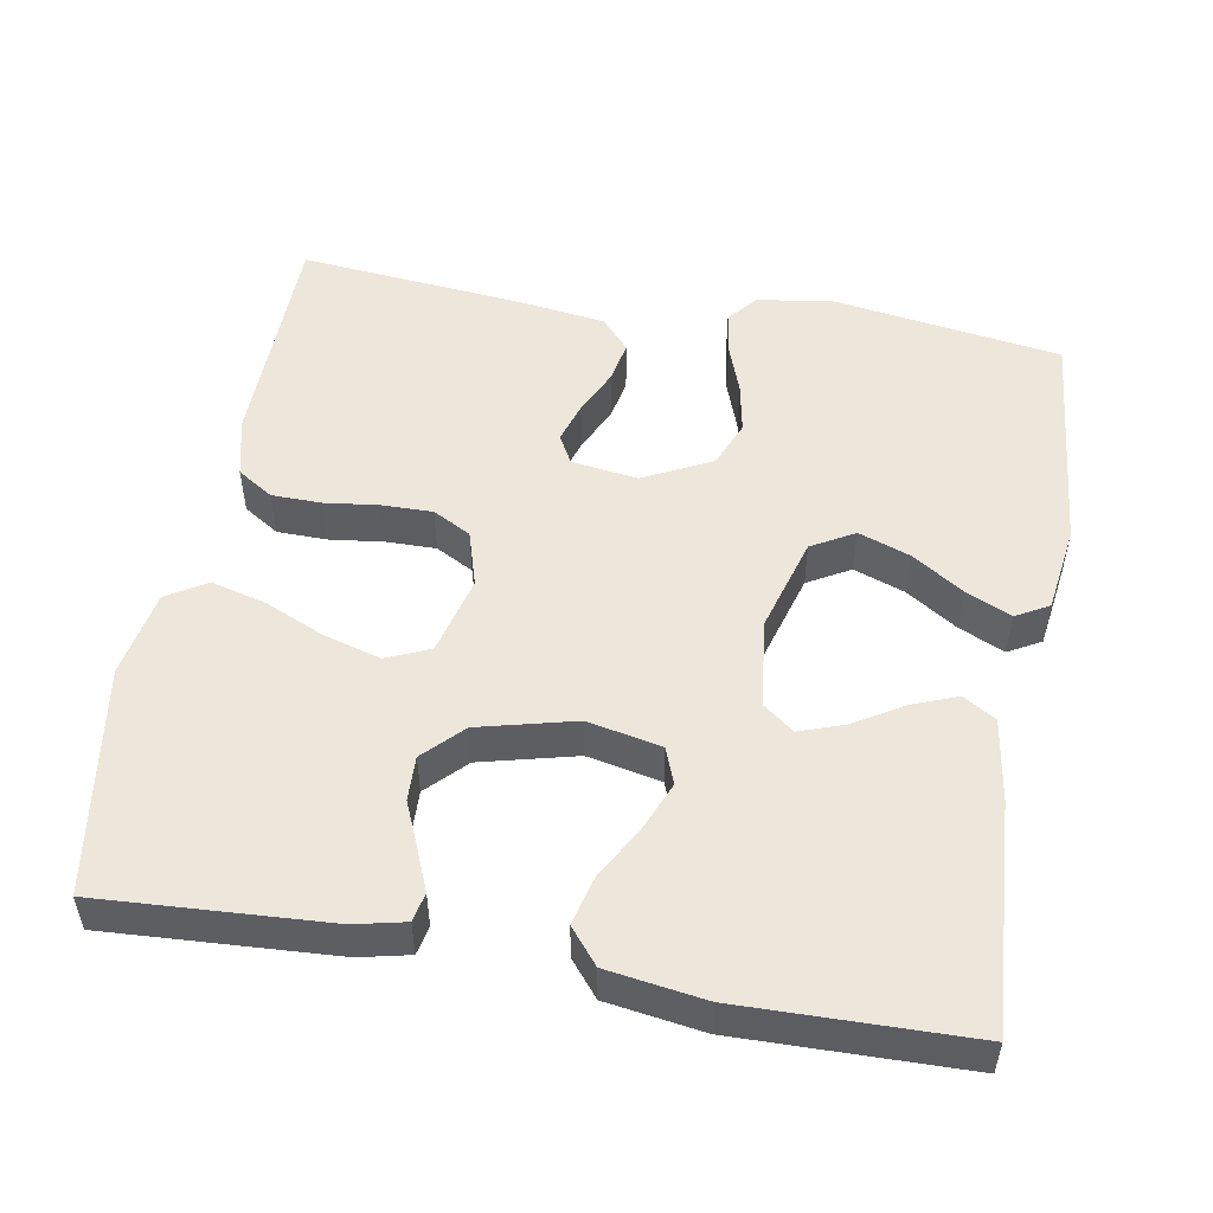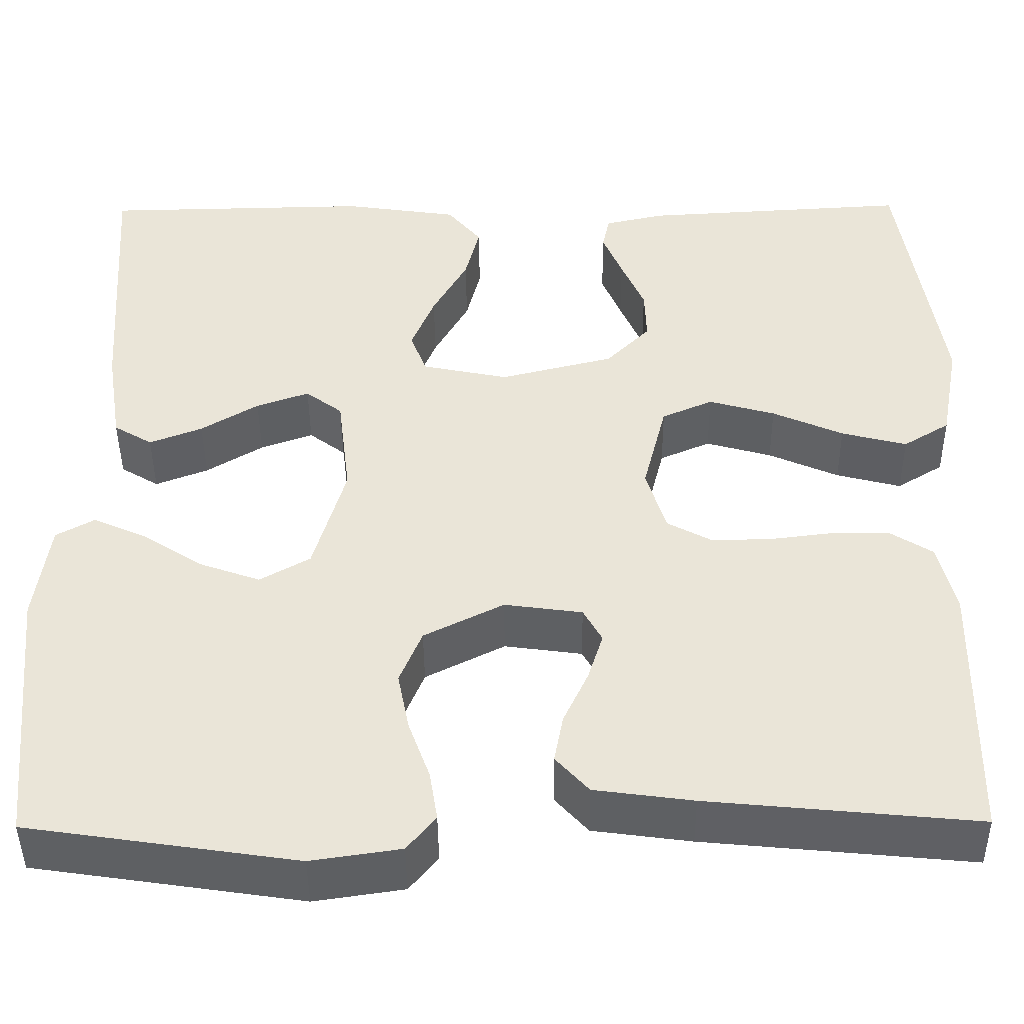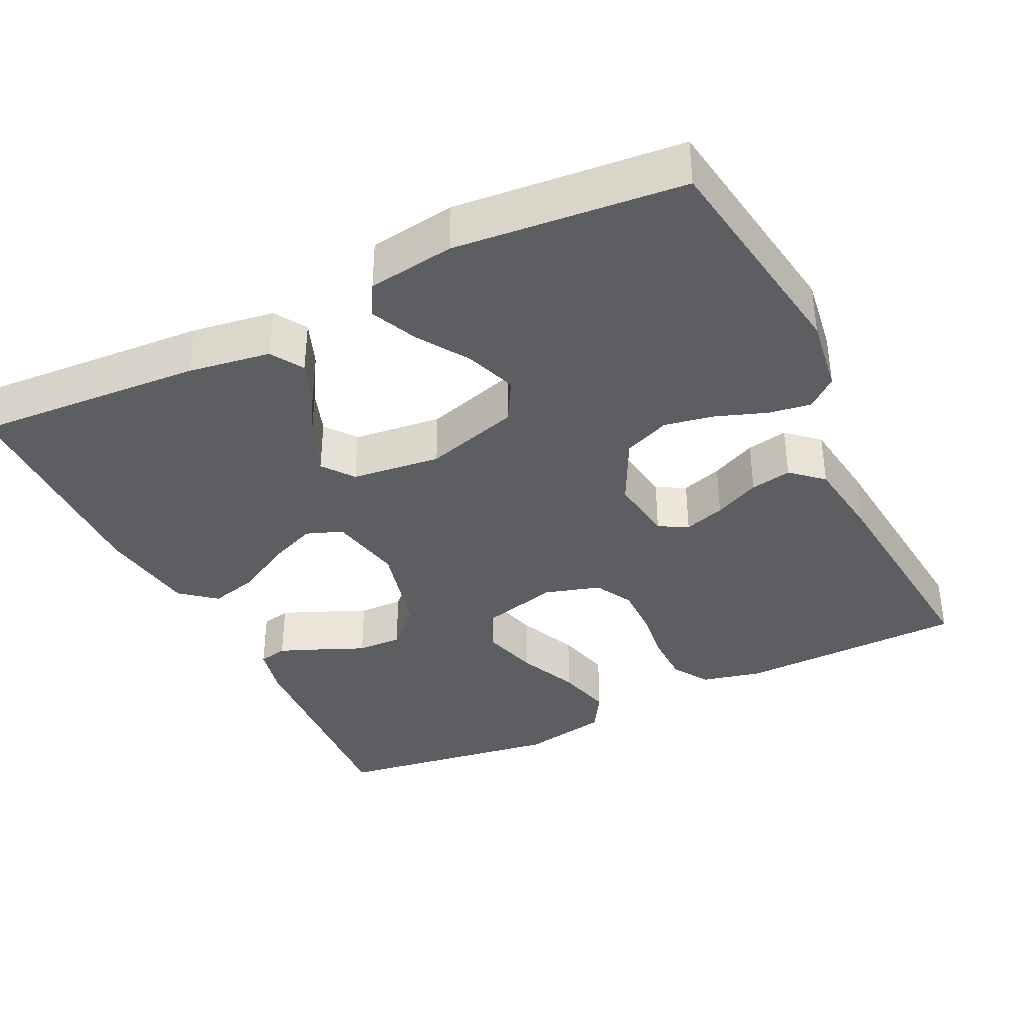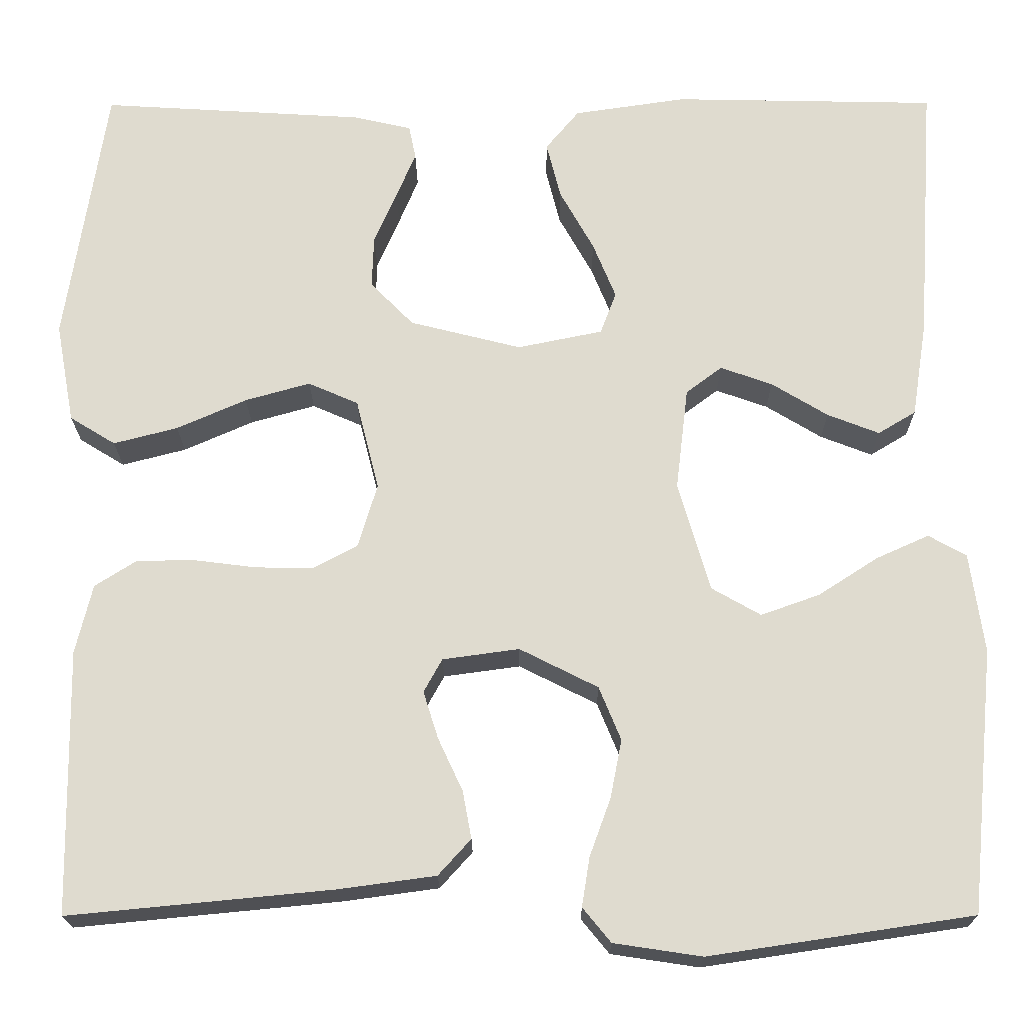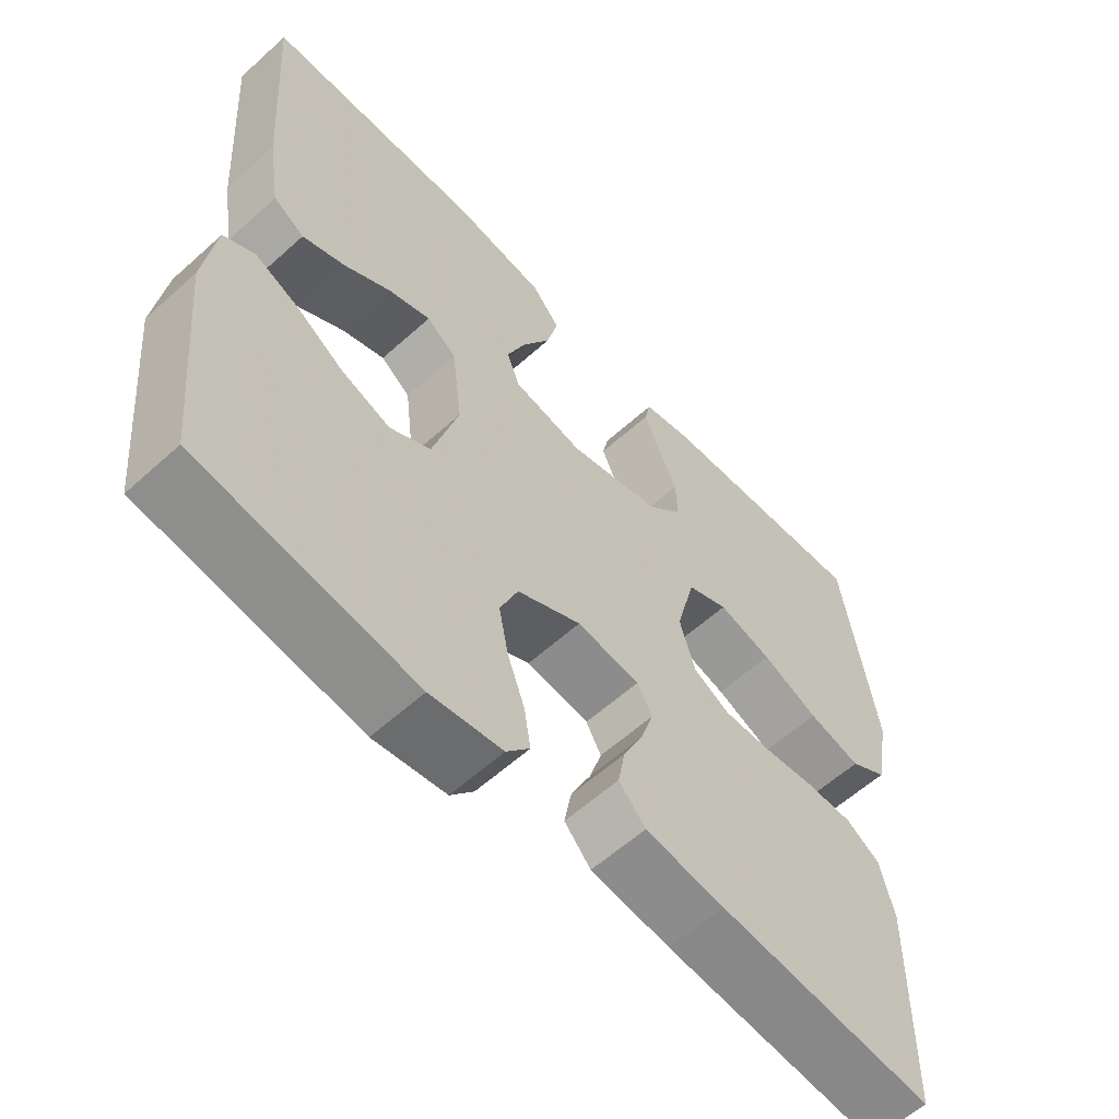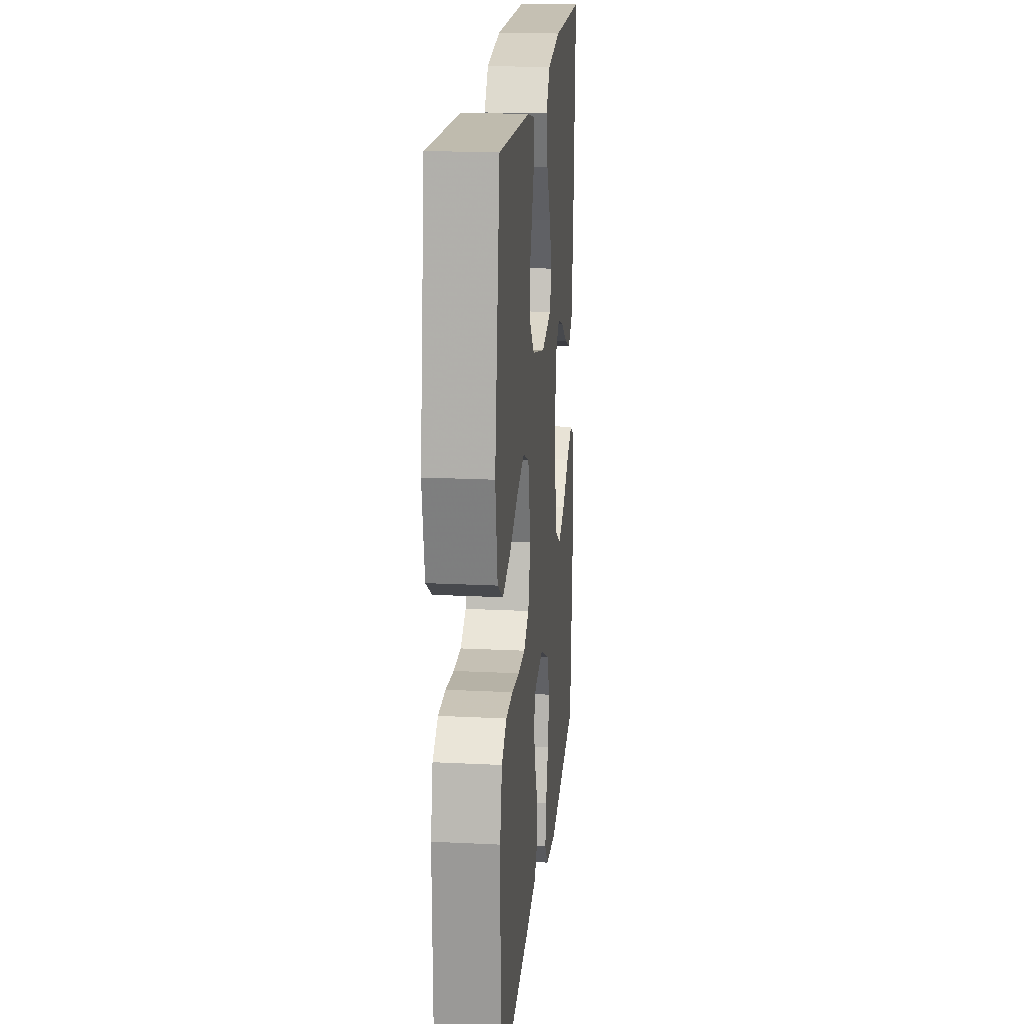
<metadata>
{"format":"obj","ext":"obj","renderer":"f3d","projection":"perspective","resolution":1024,"background":"white","views":[{"elev":51.8,"azim":10.1,"up":"+Y"},{"elev":-44.2,"azim":-179.5,"up":"+Z"},{"elev":-37.4,"azim":116.1,"up":"+Y"},{"elev":-19.8,"azim":0.3,"up":"+Z"},{"elev":-59.4,"azim":132.8,"up":"+Z"},{"elev":19.2,"azim":-84.6,"up":"+Z"}]}
</metadata>
<code>
v -0.5 0.07 0.5
v -0.2 0.07 0.482
v -0.134 0.07 0.467
v -0.126 0.07 0.429
v -0.148 0.07 0.376
v -0.174 0.07 0.316
v -0.176 0.07 0.257
v -0.127 0.07 0.207
v 0 0.07 0.175
v 0.097 0.07 0.195
v 0.115 0.07 0.243
v 0.089 0.07 0.307
v 0.05 0.07 0.377
v 0.034 0.07 0.441
v 0.072 0.07 0.487
v 0.2 0.07 0.506
v 0.5 0.07 0.5
v 0.48 0.07 0.2
v 0.463 0.07 0.091
v 0.42 0.07 0.065
v 0.361 0.07 0.088
v 0.297 0.07 0.127
v 0.238 0.07 0.148
v 0.197 0.07 0.117
v 0.183 0.07 0
v 0.219 0.07 -0.125
v 0.275 0.07 -0.157
v 0.342 0.07 -0.133
v 0.41 0.07 -0.089
v 0.47 0.07 -0.062
v 0.513 0.07 -0.086
v 0.529 0.07 -0.2
v 0.5 0.07 -0.5
v 0.2 0.07 -0.545
v 0.1 0.07 -0.53
v 0.068 0.07 -0.491
v 0.077 0.07 -0.435
v 0.101 0.07 -0.369
v 0.114 0.07 -0.303
v 0.089 0.07 -0.242
v 0 0.07 -0.197
v -0.087 0.07 -0.209
v -0.108 0.07 -0.247
v -0.091 0.07 -0.301
v -0.063 0.07 -0.361
v -0.053 0.07 -0.415
v -0.09 0.07 -0.456
v -0.2 0.07 -0.471
v -0.5 0.07 -0.5
v -0.505 0.07 -0.2
v -0.486 0.07 -0.121
v -0.439 0.07 -0.091
v -0.374 0.07 -0.09
v -0.302 0.07 -0.099
v -0.236 0.07 -0.1
v -0.186 0.07 -0.073
v -0.164 0.07 0
v -0.19 0.07 0.104
v -0.247 0.07 0.129
v -0.321 0.07 0.108
v -0.4 0.07 0.073
v -0.473 0.07 0.054
v -0.525 0.07 0.086
v -0.546 0.07 0.2
v -0.5 0 0.5
v -0.2 0 0.482
v -0.134 0 0.467
v -0.126 0 0.429
v -0.148 0 0.376
v -0.174 0 0.316
v -0.176 0 0.257
v -0.127 0 0.207
v 0 0 0.175
v 0.097 0 0.195
v 0.115 0 0.243
v 0.089 0 0.307
v 0.05 0 0.377
v 0.034 0 0.441
v 0.072 0 0.487
v 0.2 0 0.506
v 0.5 0 0.5
v 0.48 0 0.2
v 0.463 0 0.091
v 0.42 0 0.065
v 0.361 0 0.088
v 0.297 0 0.127
v 0.238 0 0.148
v 0.197 0 0.117
v 0.183 0 0
v 0.219 0 -0.125
v 0.275 0 -0.157
v 0.342 0 -0.133
v 0.41 0 -0.089
v 0.47 0 -0.062
v 0.513 0 -0.086
v 0.529 0 -0.2
v 0.5 0 -0.5
v 0.2 0 -0.545
v 0.1 0 -0.53
v 0.068 0 -0.491
v 0.077 0 -0.435
v 0.101 0 -0.369
v 0.114 0 -0.303
v 0.089 0 -0.242
v 0 0 -0.197
v -0.087 0 -0.209
v -0.108 0 -0.247
v -0.091 0 -0.301
v -0.063 0 -0.361
v -0.053 0 -0.415
v -0.09 0 -0.456
v -0.2 0 -0.471
v -0.5 0 -0.5
v -0.505 0 -0.2
v -0.486 0 -0.121
v -0.439 0 -0.091
v -0.374 0 -0.09
v -0.302 0 -0.099
v -0.236 0 -0.1
v -0.186 0 -0.073
v -0.164 0 0
v -0.19 0 0.104
v -0.247 0 0.129
v -0.321 0 0.108
v -0.4 0 0.073
v -0.473 0 0.054
v -0.525 0 0.086
v -0.546 0 0.2
f 4 5 6
f 3 4 6
f 2 3 6
f 1 2 6
f 64 1 6
f 63 64 6
f 62 63 6
f 61 62 6
f 60 61 6
f 59 60 6 7
f 58 59 7 8
f 57 58 8 9
f 56 57 9 10
f 52 53 54
f 51 52 54
f 50 51 54
f 49 50 54
f 48 49 54
f 47 48 54
f 46 47 54
f 45 46 54
f 44 45 54
f 43 44 54 55
f 42 43 55 56
f 36 37 38
f 35 36 38
f 34 35 38
f 33 34 38
f 32 33 38
f 31 32 38
f 30 31 38
f 29 30 38
f 28 29 38
f 27 28 38 39
f 26 27 39 40
f 20 21 22
f 19 20 22
f 18 19 22
f 17 18 22
f 16 17 22
f 15 16 22
f 14 15 22
f 13 14 22
f 12 13 22
f 11 12 22 23
f 10 11 23 24
f 10 24 25
f 56 10 25
f 42 56 25
f 41 42 25
f 25 26 40 41
f 70 69 68
f 70 68 67
f 70 67 66
f 70 66 65
f 70 65 128
f 70 128 127
f 70 127 126
f 70 126 125
f 70 125 124
f 71 70 124 123
f 72 71 123 122
f 73 72 122 121
f 74 73 121 120
f 118 117 116
f 118 116 115
f 118 115 114
f 118 114 113
f 118 113 112
f 118 112 111
f 118 111 110
f 118 110 109
f 118 109 108
f 119 118 108 107
f 120 119 107 106
f 102 101 100
f 102 100 99
f 102 99 98
f 102 98 97
f 102 97 96
f 102 96 95
f 102 95 94
f 102 94 93
f 102 93 92
f 103 102 92 91
f 104 103 91 90
f 86 85 84
f 86 84 83
f 86 83 82
f 86 82 81
f 86 81 80
f 86 80 79
f 86 79 78
f 86 78 77
f 86 77 76
f 87 86 76 75
f 88 87 75 74
f 89 88 74
f 89 74 120
f 89 120 106
f 89 106 105
f 105 104 90 89
f 1 65 66 2
f 2 66 67 3
f 3 67 68 4
f 4 68 69 5
f 5 69 70 6
f 6 70 71 7
f 7 71 72 8
f 8 72 73 9
f 9 73 74 10
f 10 74 75 11
f 11 75 76 12
f 12 76 77 13
f 13 77 78 14
f 14 78 79 15
f 15 79 80 16
f 16 80 81 17
f 17 81 82 18
f 18 82 83 19
f 19 83 84 20
f 20 84 85 21
f 21 85 86 22
f 22 86 87 23
f 23 87 88 24
f 24 88 89 25
f 25 89 90 26
f 26 90 91 27
f 27 91 92 28
f 28 92 93 29
f 29 93 94 30
f 30 94 95 31
f 31 95 96 32
f 32 96 97 33
f 33 97 98 34
f 34 98 99 35
f 35 99 100 36
f 36 100 101 37
f 37 101 102 38
f 38 102 103 39
f 39 103 104 40
f 40 104 105 41
f 41 105 106 42
f 42 106 107 43
f 43 107 108 44
f 44 108 109 45
f 45 109 110 46
f 46 110 111 47
f 47 111 112 48
f 48 112 113 49
f 49 113 114 50
f 50 114 115 51
f 51 115 116 52
f 52 116 117 53
f 53 117 118 54
f 54 118 119 55
f 55 119 120 56
f 56 120 121 57
f 57 121 122 58
f 58 122 123 59
f 59 123 124 60
f 60 124 125 61
f 61 125 126 62
f 62 126 127 63
f 63 127 128 64
f 64 128 65 1

</code>
